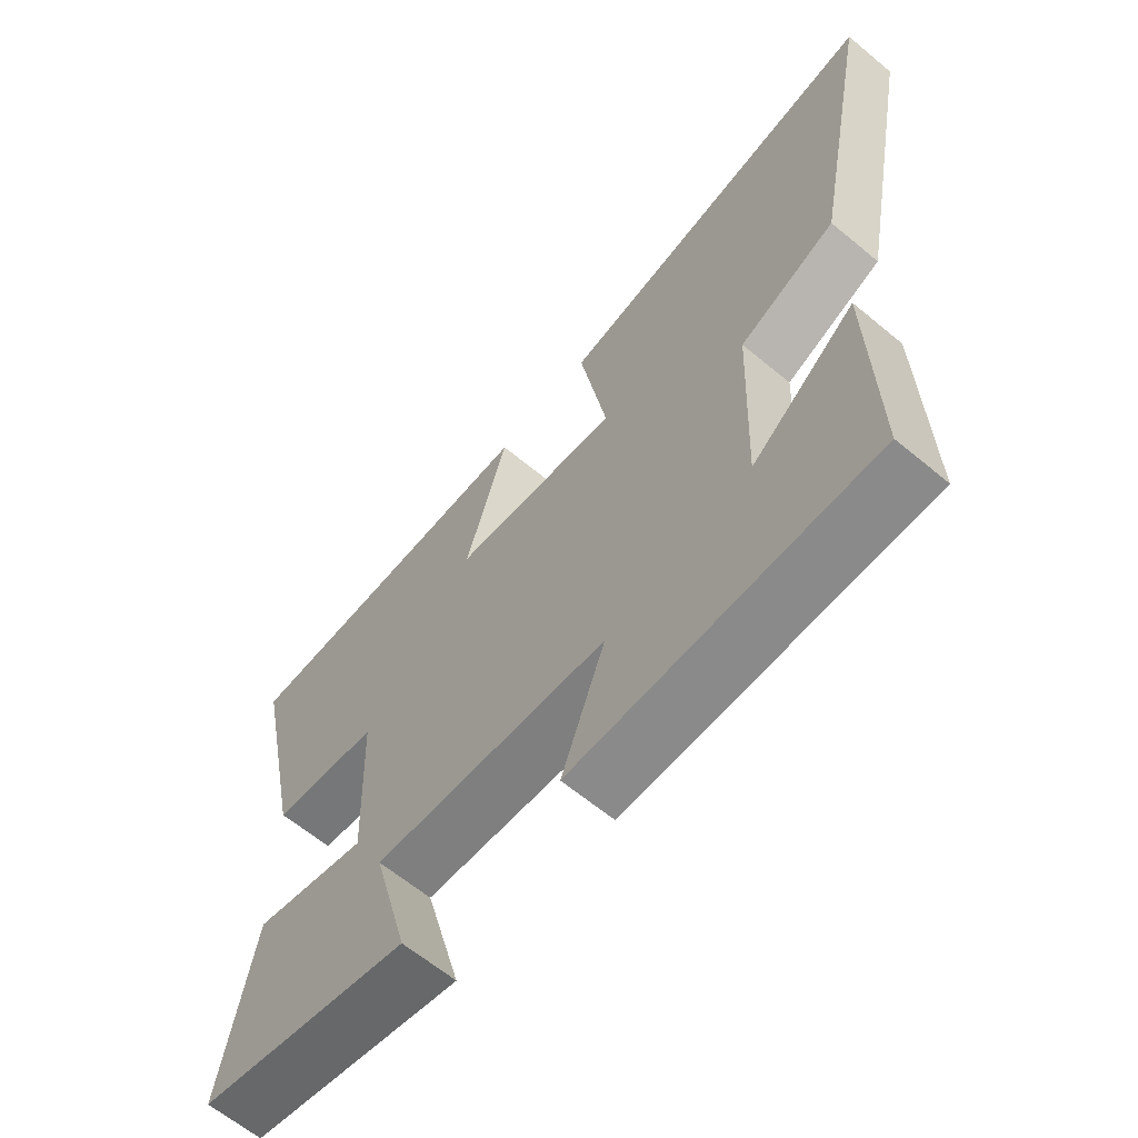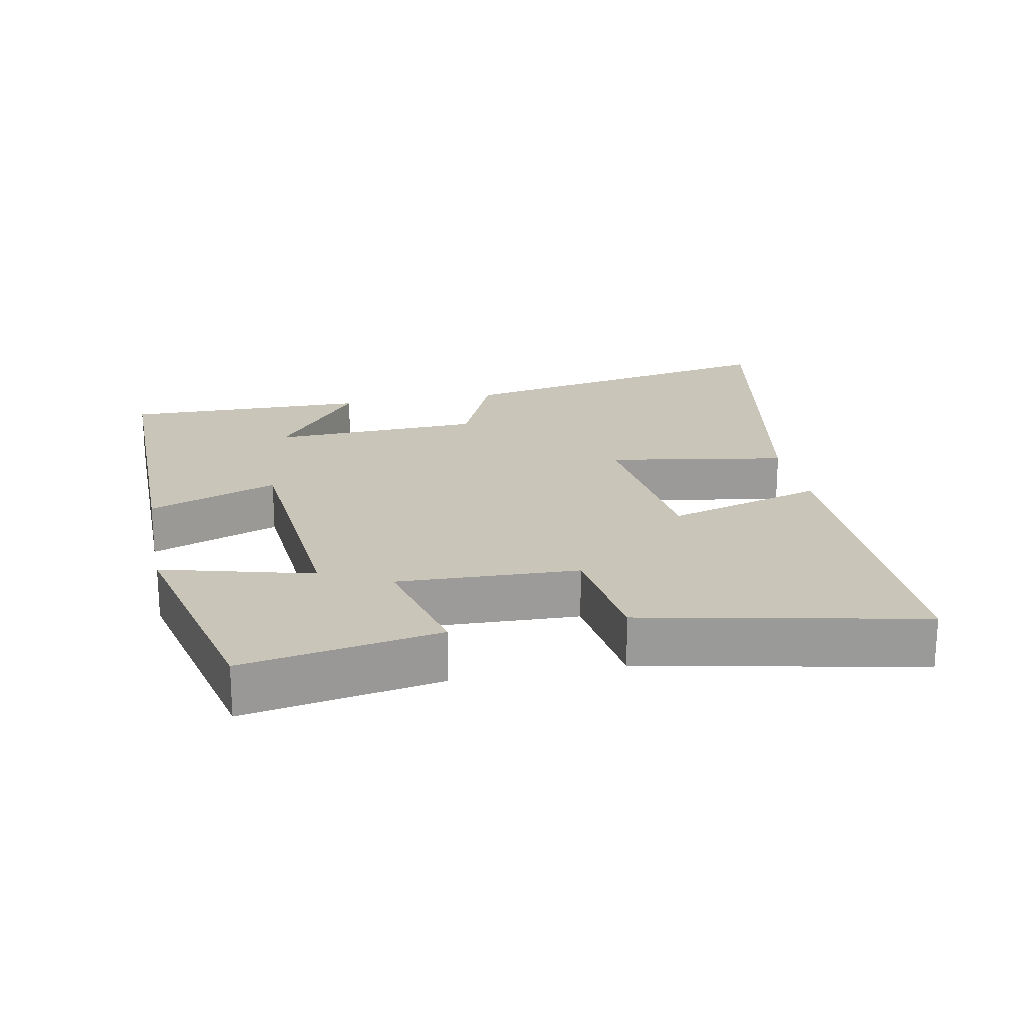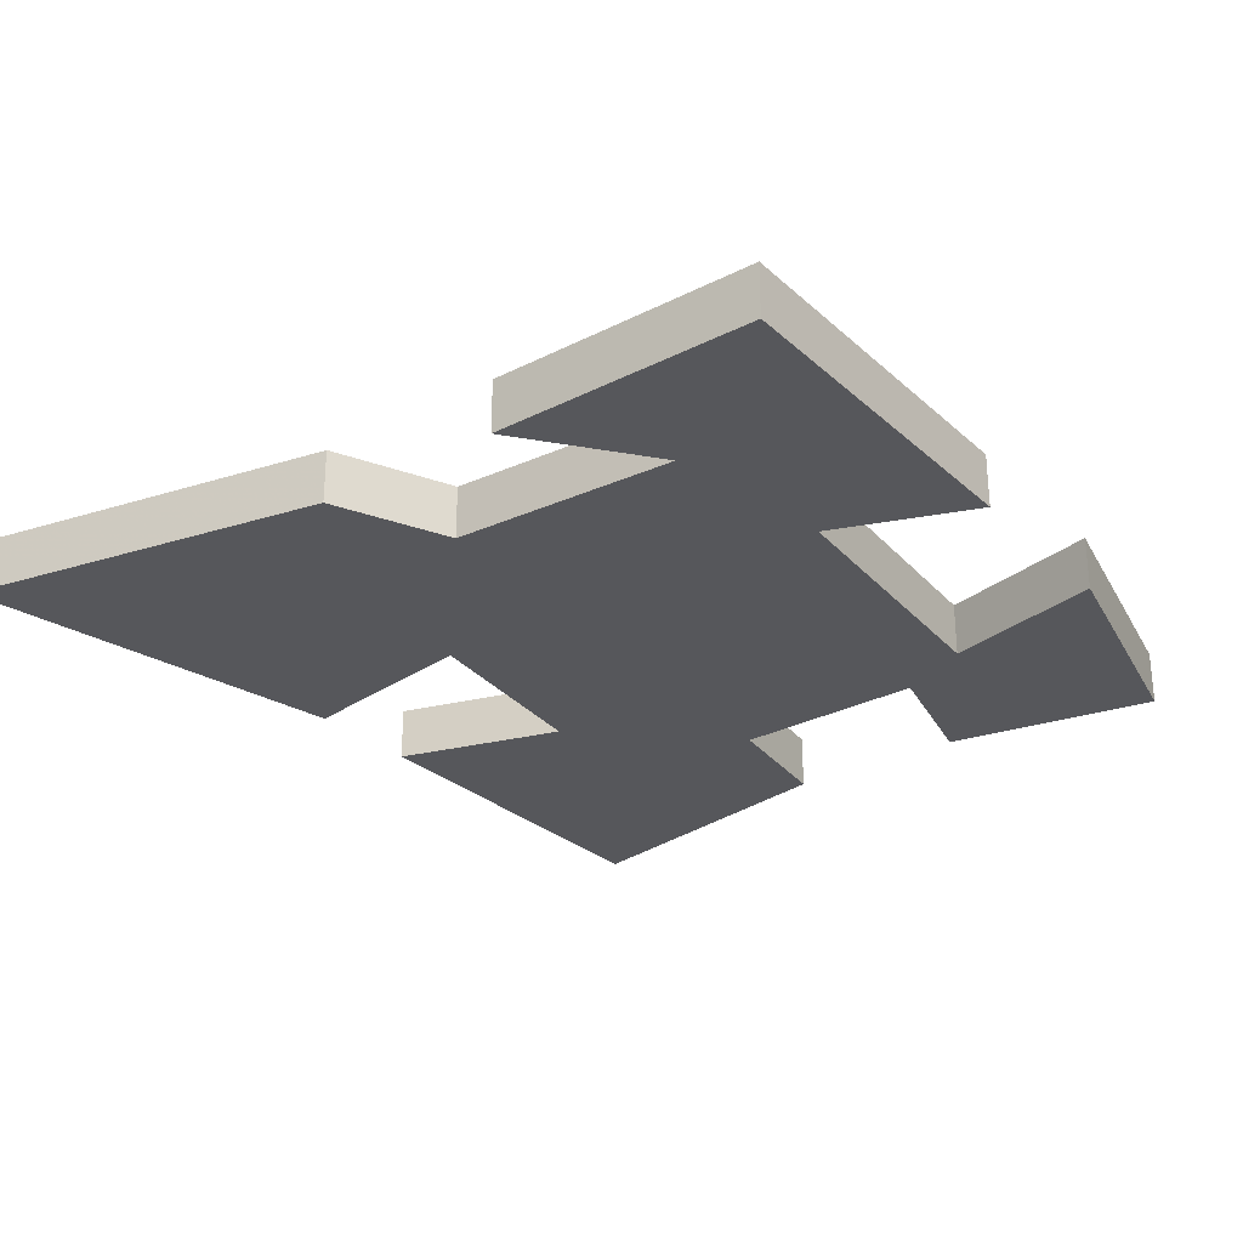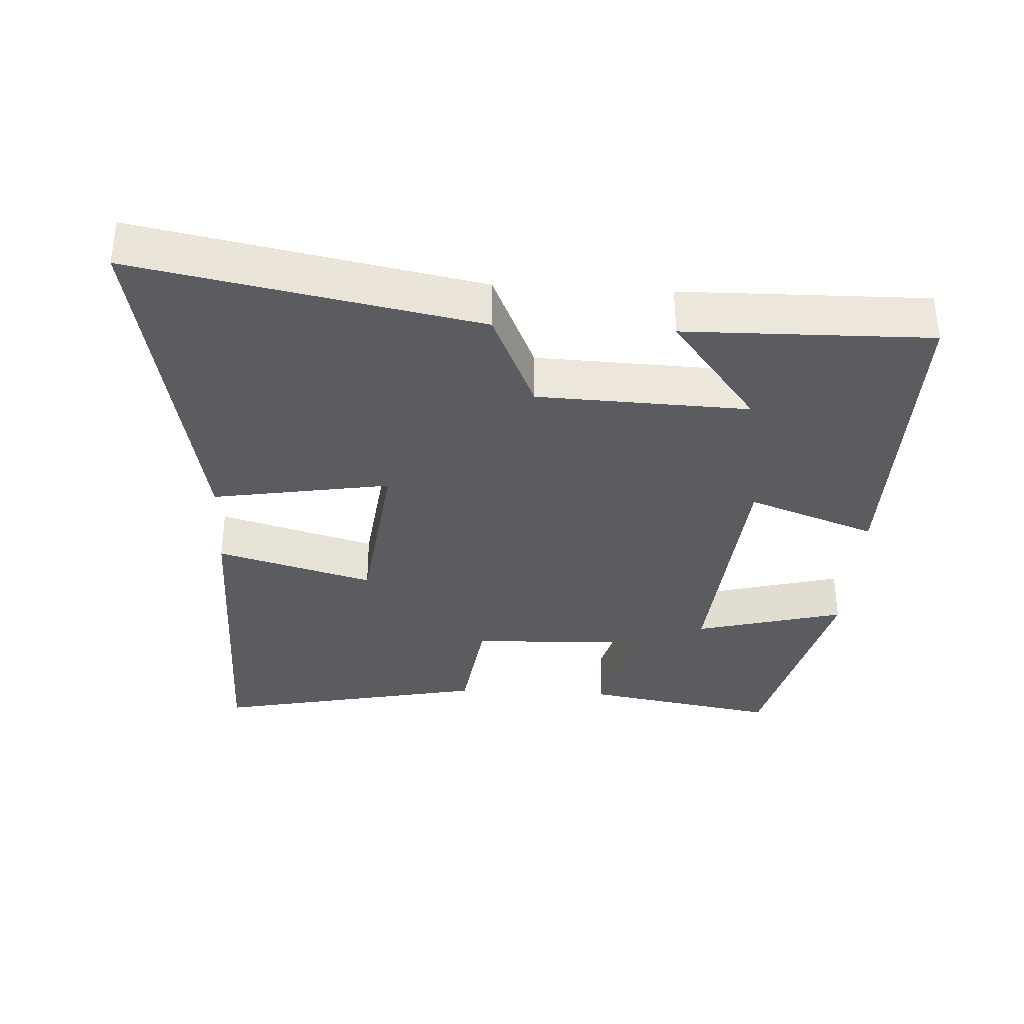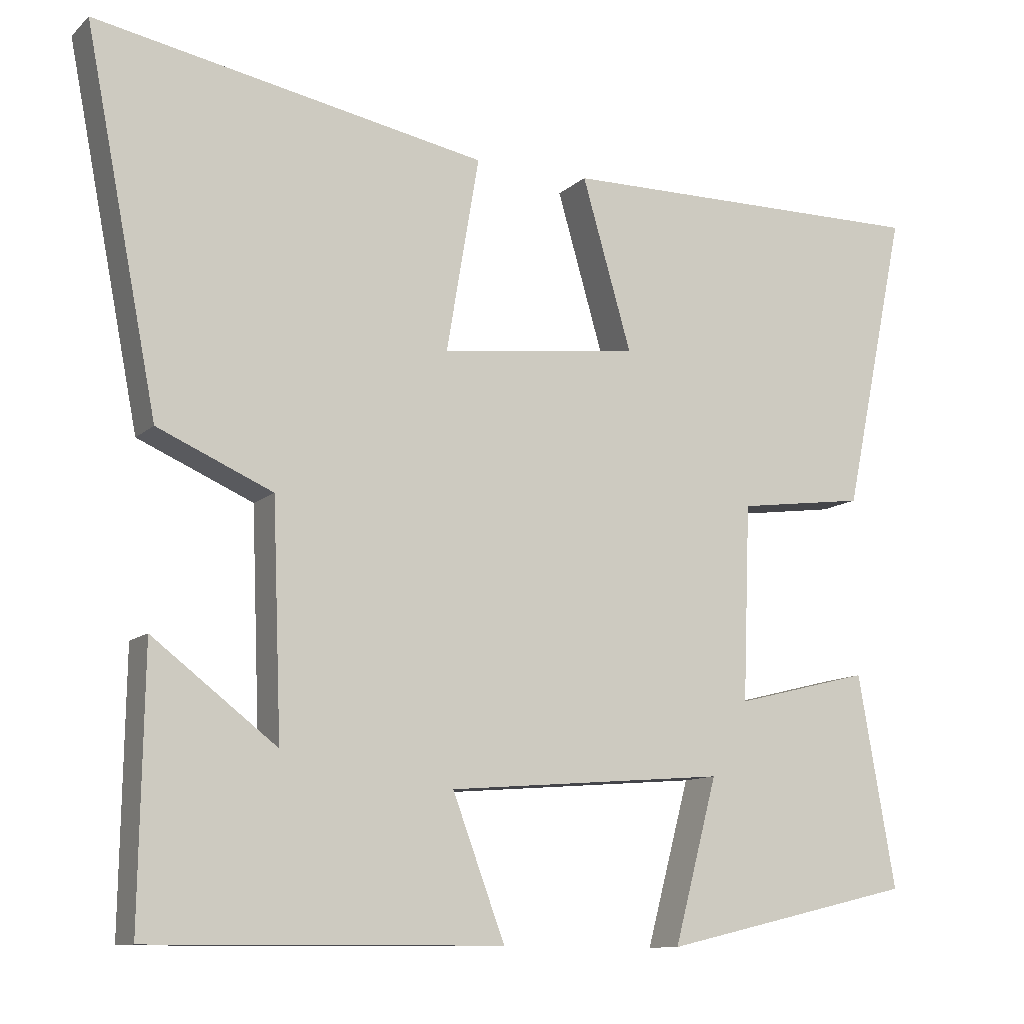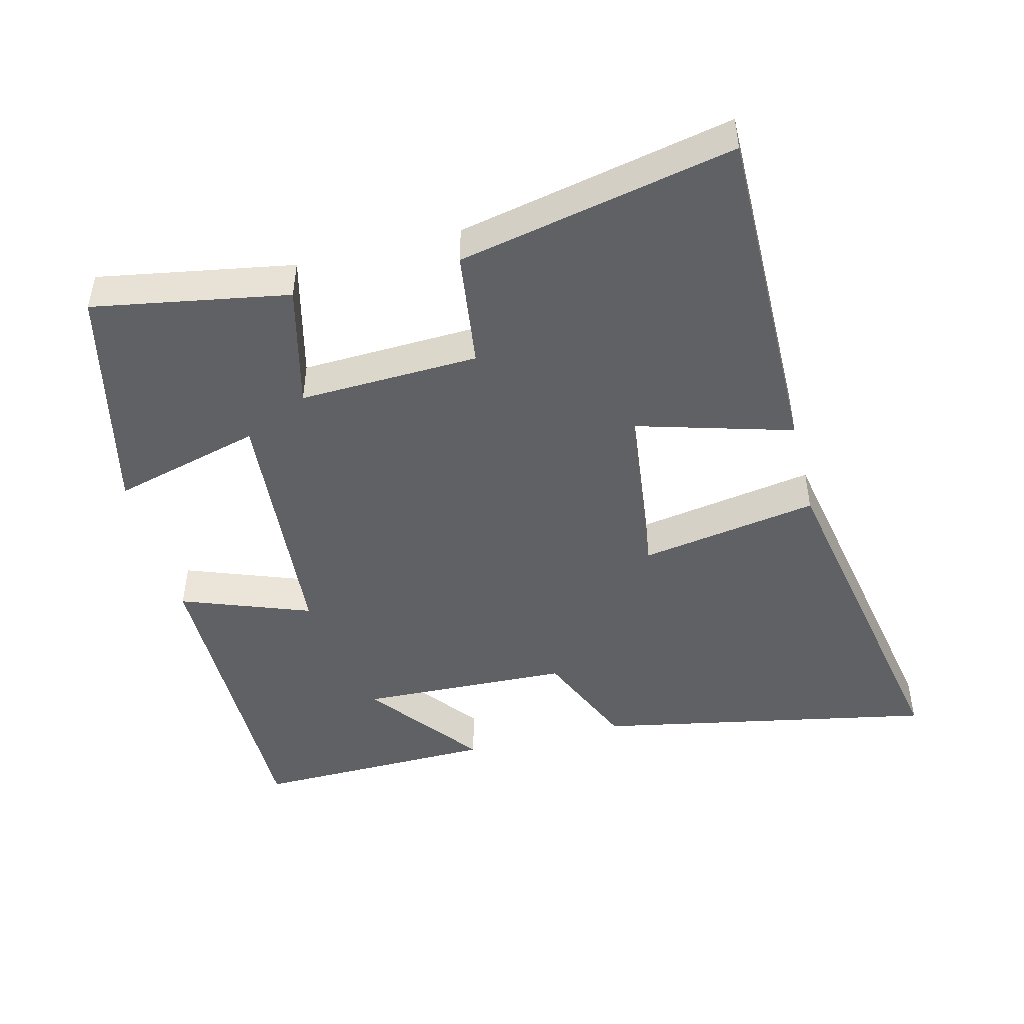
<metadata>
{"format":"obj","ext":"obj","renderer":"f3d","projection":"perspective","resolution":1024,"background":"white","views":[{"elev":-63.6,"azim":50.0,"up":"+Z"},{"elev":20.7,"azim":-101.2,"up":"+Y"},{"elev":-27.4,"azim":126.9,"up":"+Y"},{"elev":-34.3,"azim":86.8,"up":"+Y"},{"elev":-11.0,"azim":153.0,"up":"+Z"},{"elev":-46.9,"azim":-75.8,"up":"+Y"}]}
</metadata>
<code>
v 0.597 0.07 0.599
v 0.5 0.07 0.103
v 0.346 0.07 0.036
v 0.334 0.07 -0.272
v 0.5 0.07 -0.145
v 0.506 0.07 -0.502
v 0.035 0.07 -0.5
v 0.105 0.07 -0.312
v -0.269 0.07 -0.282
v -0.211 0.07 -0.5
v -0.55 0.07 -0.421
v -0.5 0.07 -0.137
v -0.319 0.07 -0.182
v -0.329 0.07 0.08
v -0.5 0.07 0.103
v -0.584 0.07 0.504
v -0.083 0.07 0.5
v -0.149 0.07 0.272
v 0.117 0.07 0.24
v 0.073 0.07 0.5
v 0.597 0 0.599
v 0.5 0 0.103
v 0.346 0 0.036
v 0.334 0 -0.272
v 0.5 0 -0.145
v 0.506 0 -0.502
v 0.035 0 -0.5
v 0.105 0 -0.312
v -0.269 0 -0.282
v -0.211 0 -0.5
v -0.55 0 -0.421
v -0.5 0 -0.137
v -0.319 0 -0.182
v -0.329 0 0.08
v -0.5 0 0.103
v -0.584 0 0.504
v -0.083 0 0.5
v -0.149 0 0.272
v 0.117 0 0.24
v 0.073 0 0.5
f 19 20 1 2
f 18 19 2 3
f 15 16 17 18
f 14 15 18 3
f 13 14 3 4
f 10 11 12 13
f 9 10 13
f 8 9 13 4
f 7 8 4
f 6 7 4
f 4 5 6
f 22 21 40 39
f 23 22 39 38
f 38 37 36 35
f 23 38 35 34
f 24 23 34 33
f 33 32 31 30
f 33 30 29
f 24 33 29 28
f 24 28 27
f 24 27 26
f 26 25 24
f 1 21 22 2
f 2 22 23 3
f 3 23 24 4
f 4 24 25 5
f 5 25 26 6
f 6 26 27 7
f 7 27 28 8
f 8 28 29 9
f 9 29 30 10
f 10 30 31 11
f 11 31 32 12
f 12 32 33 13
f 13 33 34 14
f 14 34 35 15
f 15 35 36 16
f 16 36 37 17
f 17 37 38 18
f 18 38 39 19
f 19 39 40 20
f 20 40 21 1

</code>
